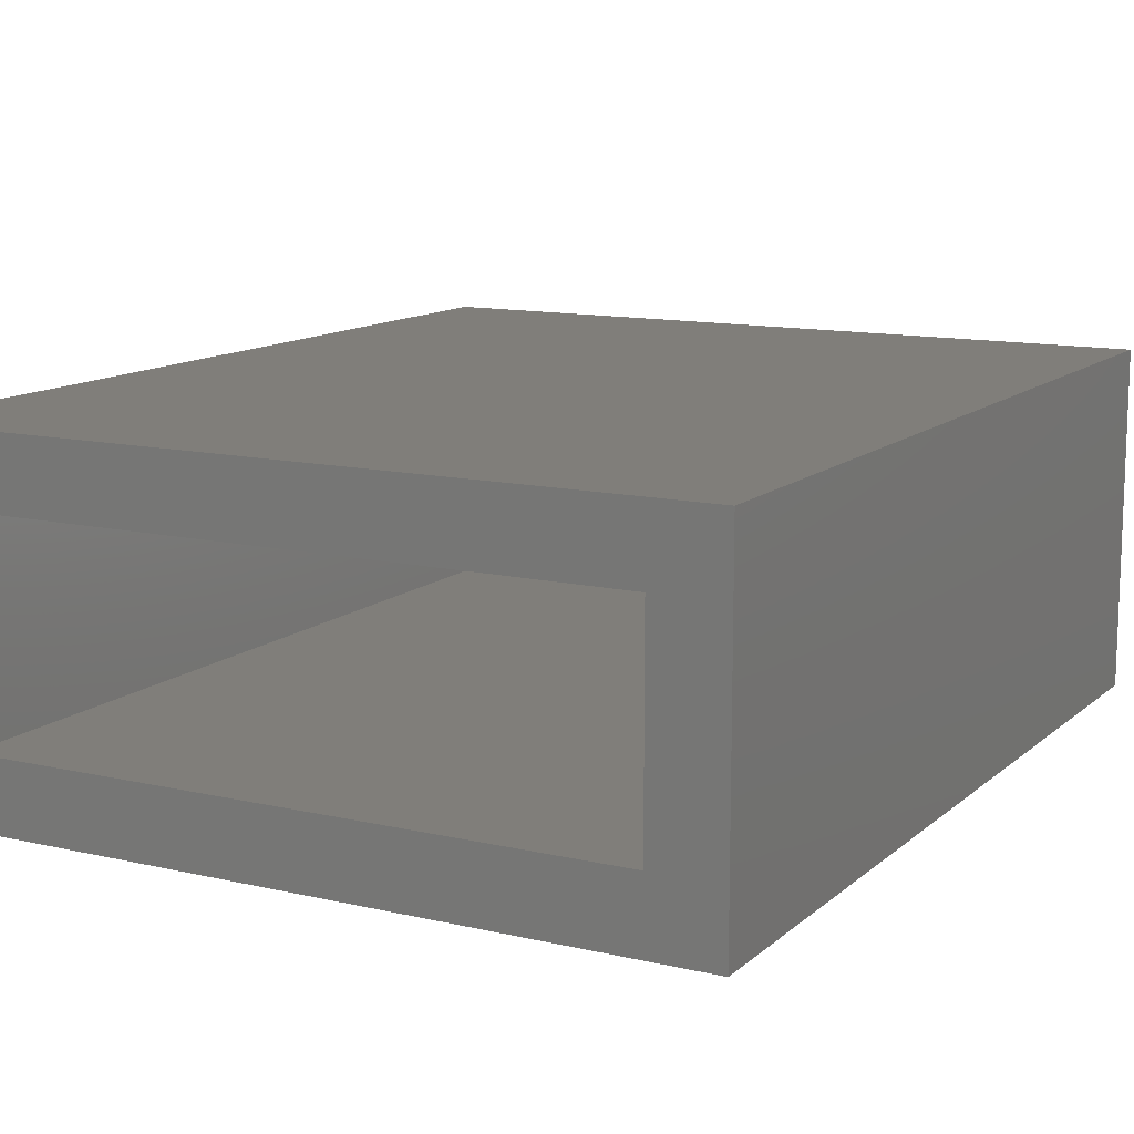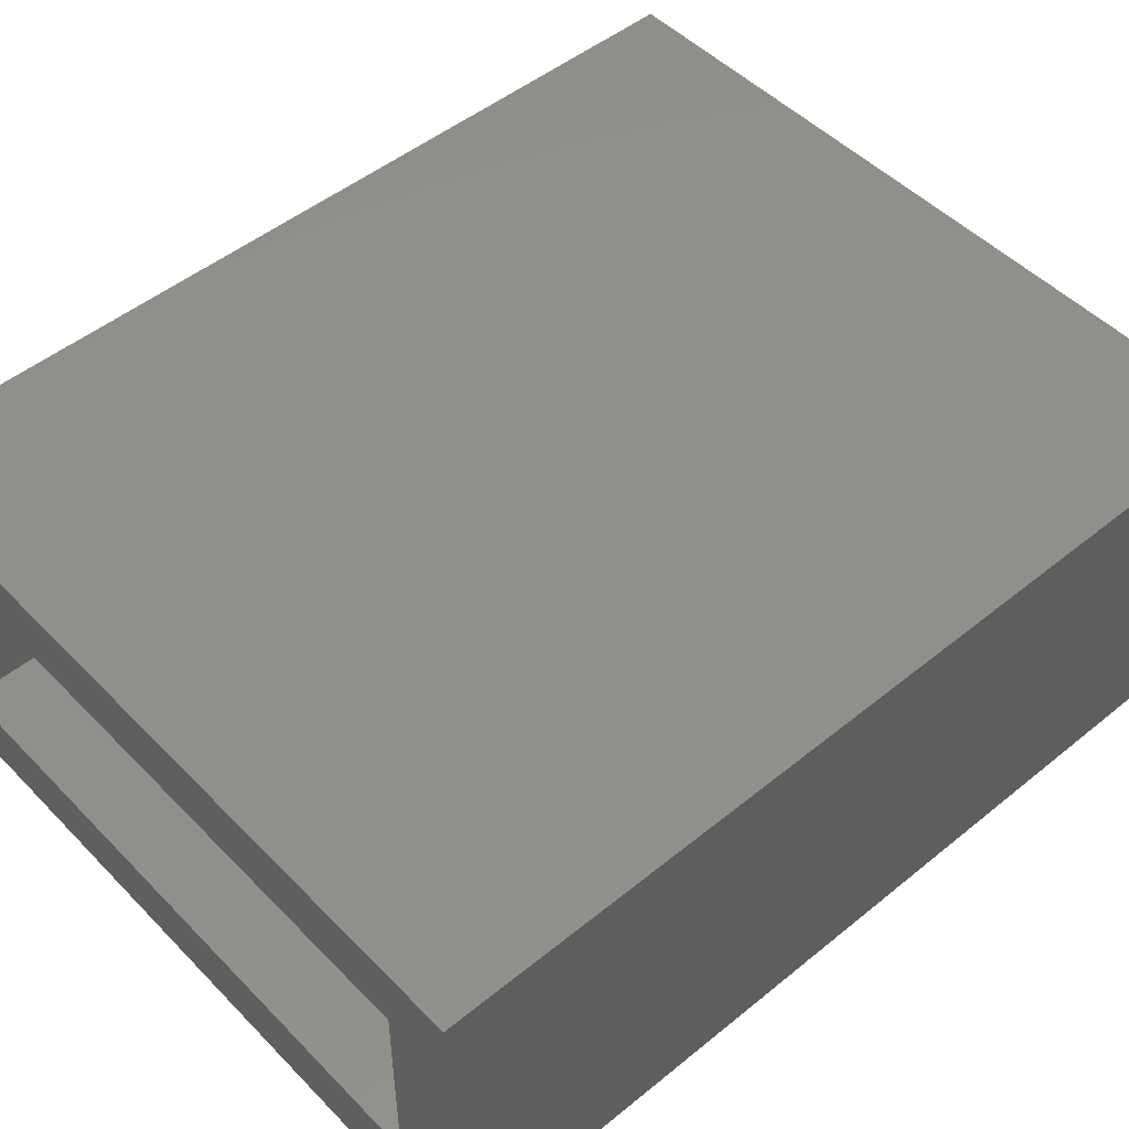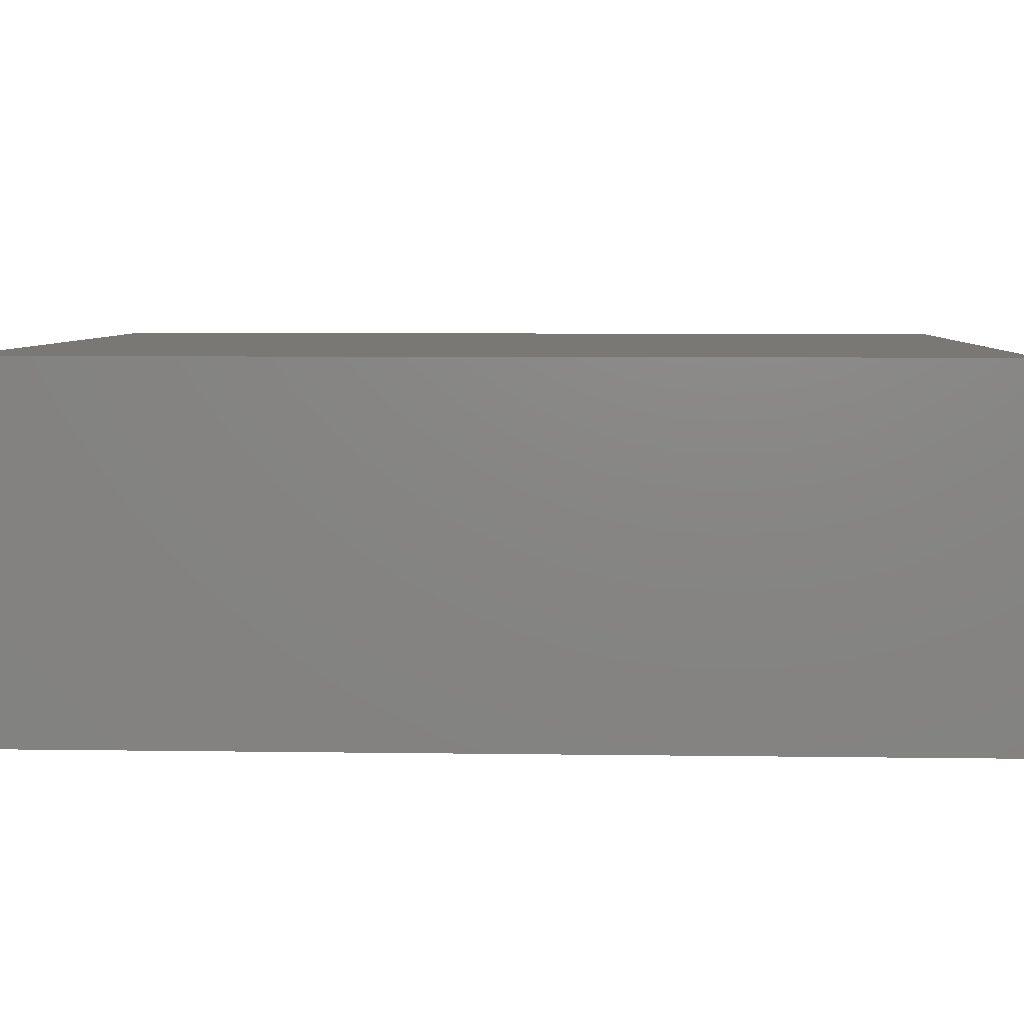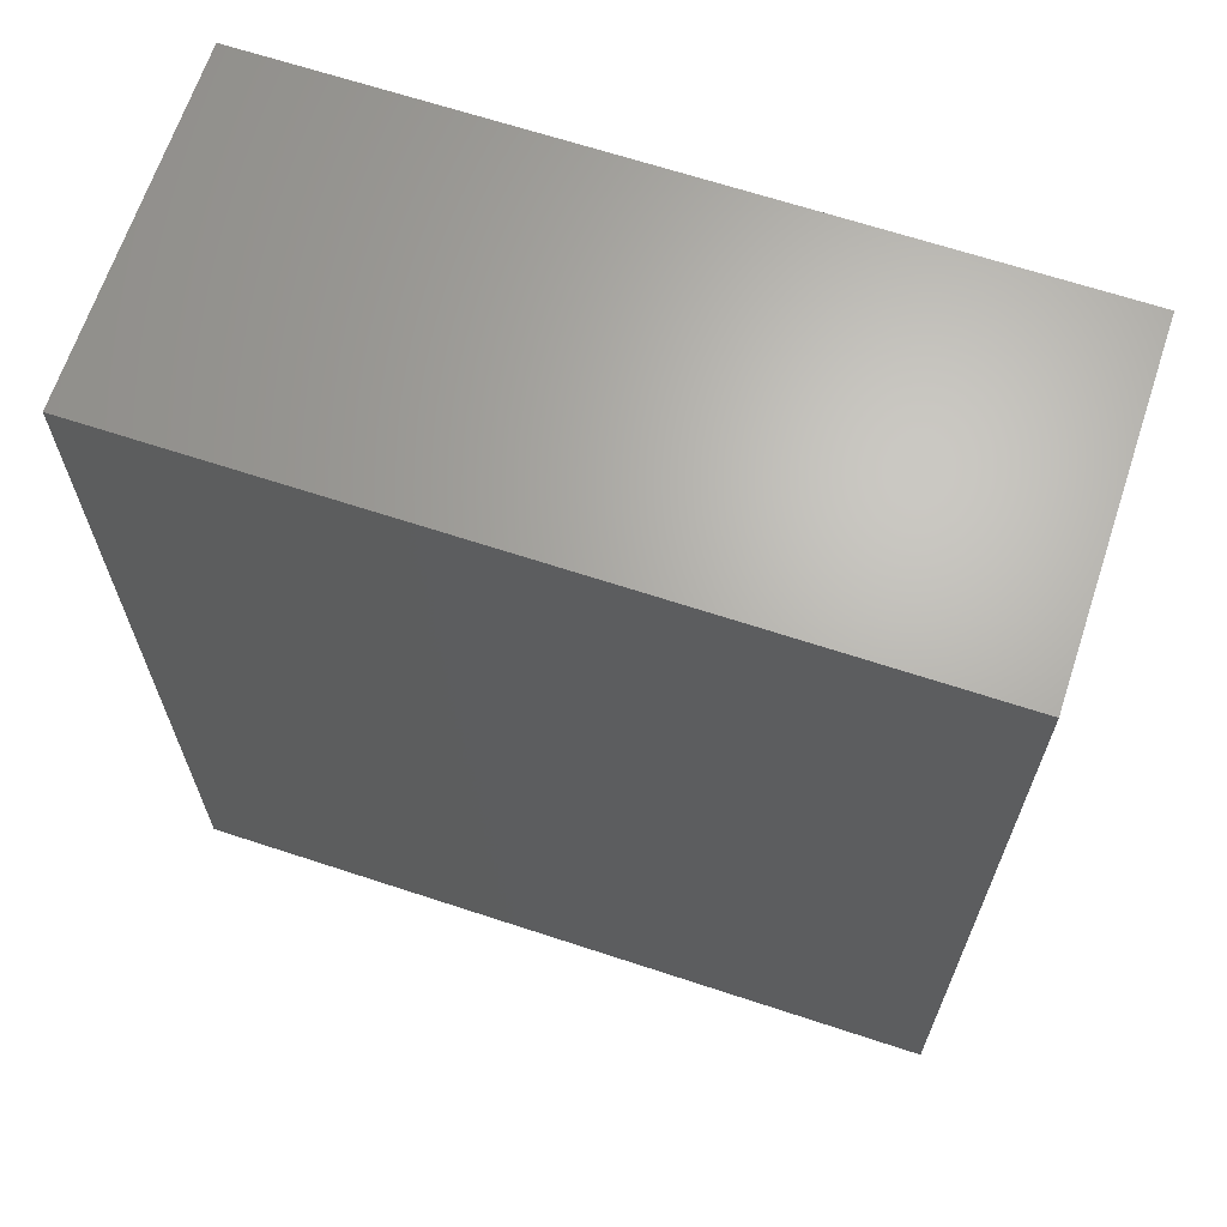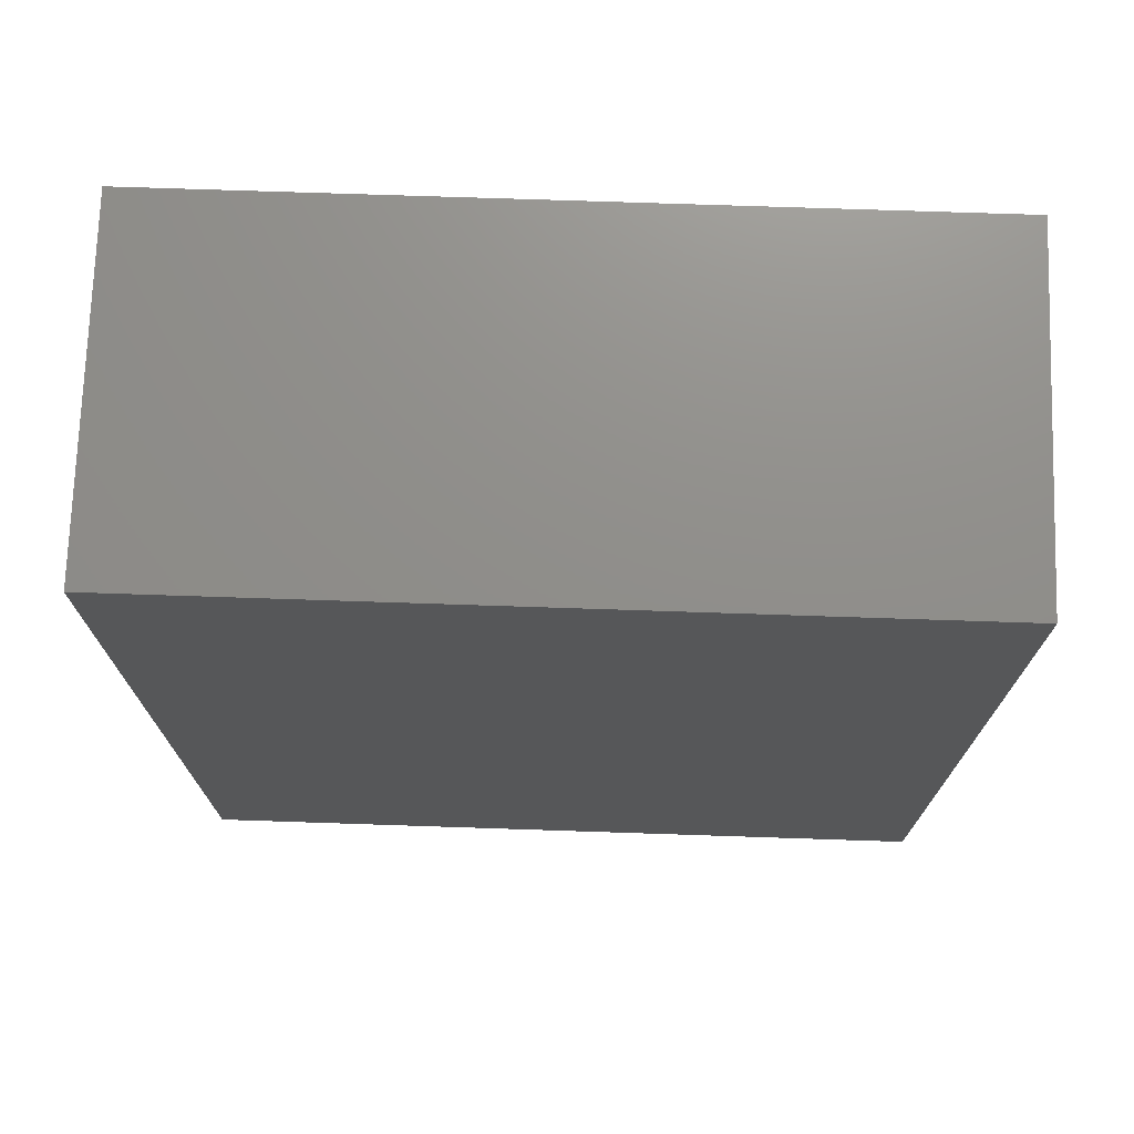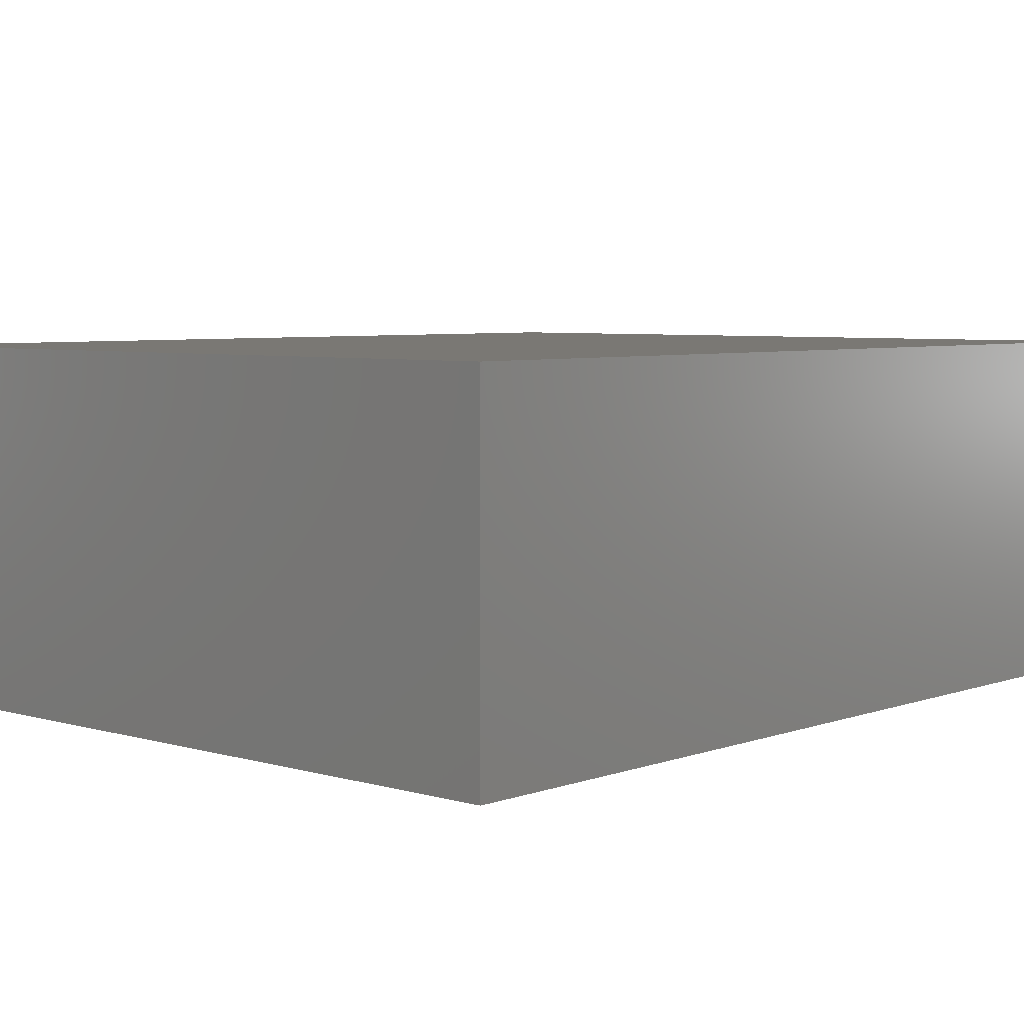
<metadata>
{"format":"stl","ext":"stl","renderer":"f3d","projection":"perspective","resolution":1024,"background":"white","views":[{"elev":12.3,"azim":28.6,"up":"+Z"},{"elev":49.5,"azim":48.1,"up":"+Z"},{"elev":5.8,"azim":-87.4,"up":"+Z"},{"elev":66.2,"azim":-161.7,"up":"+Y"},{"elev":73.3,"azim":-178.1,"up":"+Y"},{"elev":5.4,"azim":-138.0,"up":"+Z"}]}
</metadata>
<code>
# stl→obj: 16 verts, 28 faces
v 0.6526 -0.75 0.5078
v 0.5354 -0.75 0.3906
v 0.6526 -0.75 -0.07812
v 0.5354 -0.75 0.03906
v -0.6562 -0.75 -0.07812
v -0.5391 -0.75 0.03906
v -0.6562 -0.75 0.5078
v -0.5391 -0.75 0.3906
v 0.5354 0.7109 0.3906
v 0.5354 0.7109 0.03906
v -0.5391 0.7109 0.3906
v -0.5391 0.7109 0.03906
v 0.6526 0.8281 0.5078
v 0.6526 0.8281 -0.07812
v -0.6562 0.8281 0.5078
v -0.6562 0.8281 -0.07812
f 1 2 3
f 3 2 4
f 3 4 5
f 5 4 6
f 5 6 7
f 7 6 8
f 7 8 1
f 1 8 2
f 2 9 4
f 4 9 10
f 11 8 12
f 12 8 6
f 6 4 12
f 12 4 10
f 8 11 2
f 2 11 9
f 1 3 13
f 13 3 14
f 13 14 15
f 15 14 16
f 15 16 7
f 7 16 5
f 5 16 3
f 3 16 14
f 7 1 15
f 15 1 13
f 9 11 10
f 10 11 12

</code>
